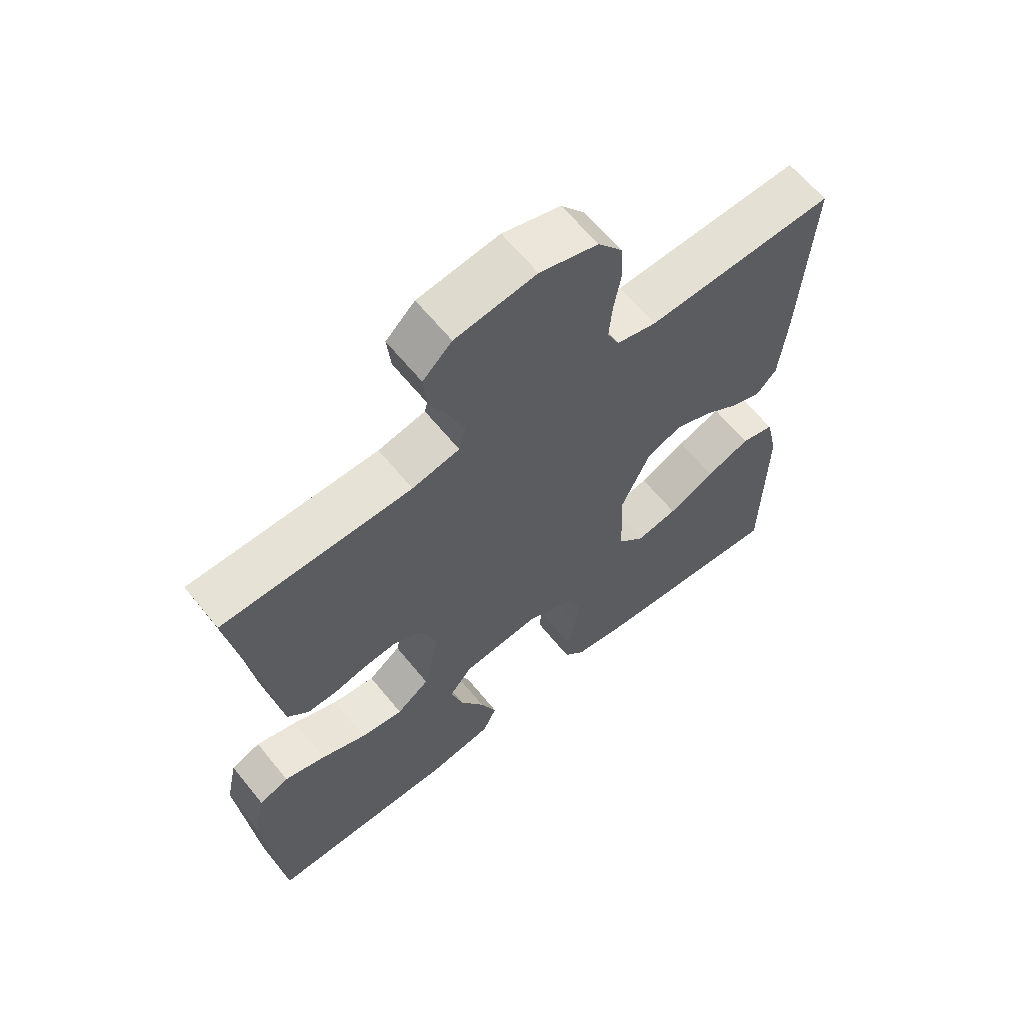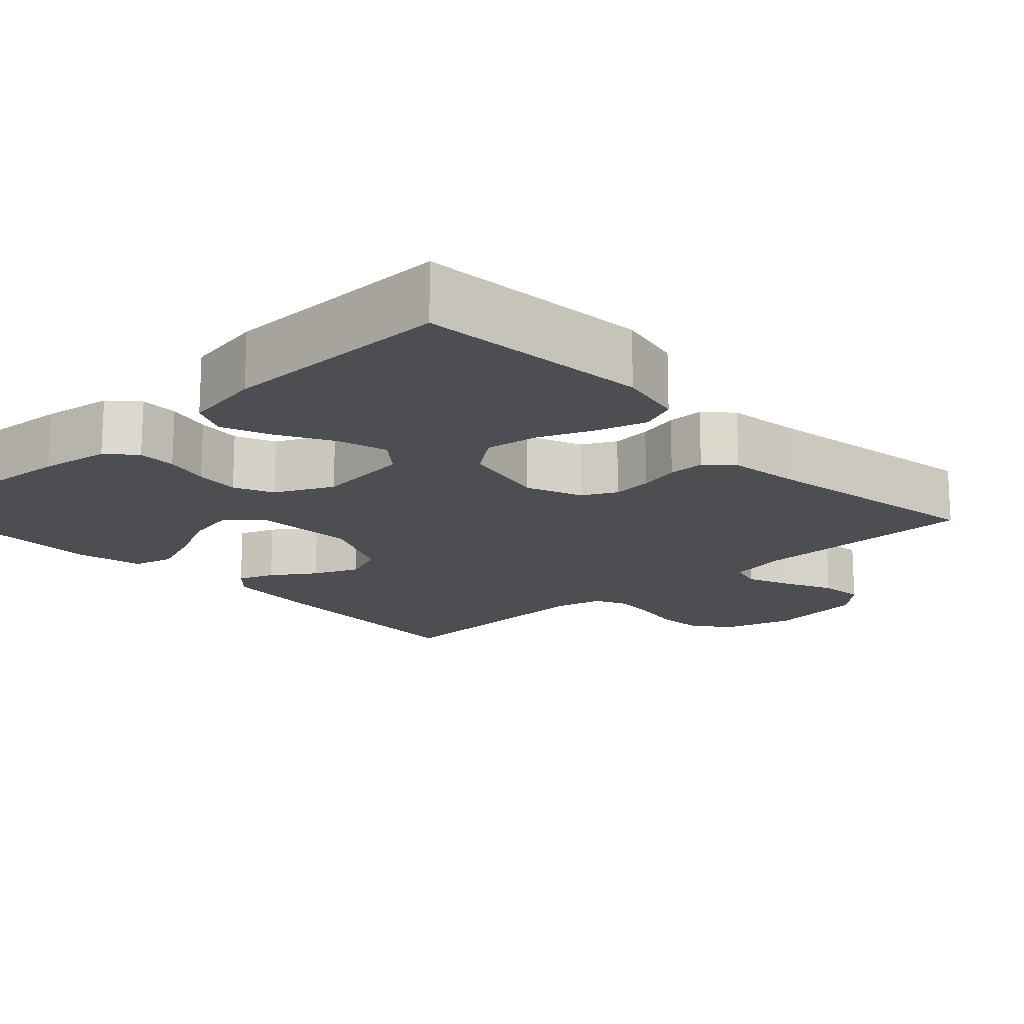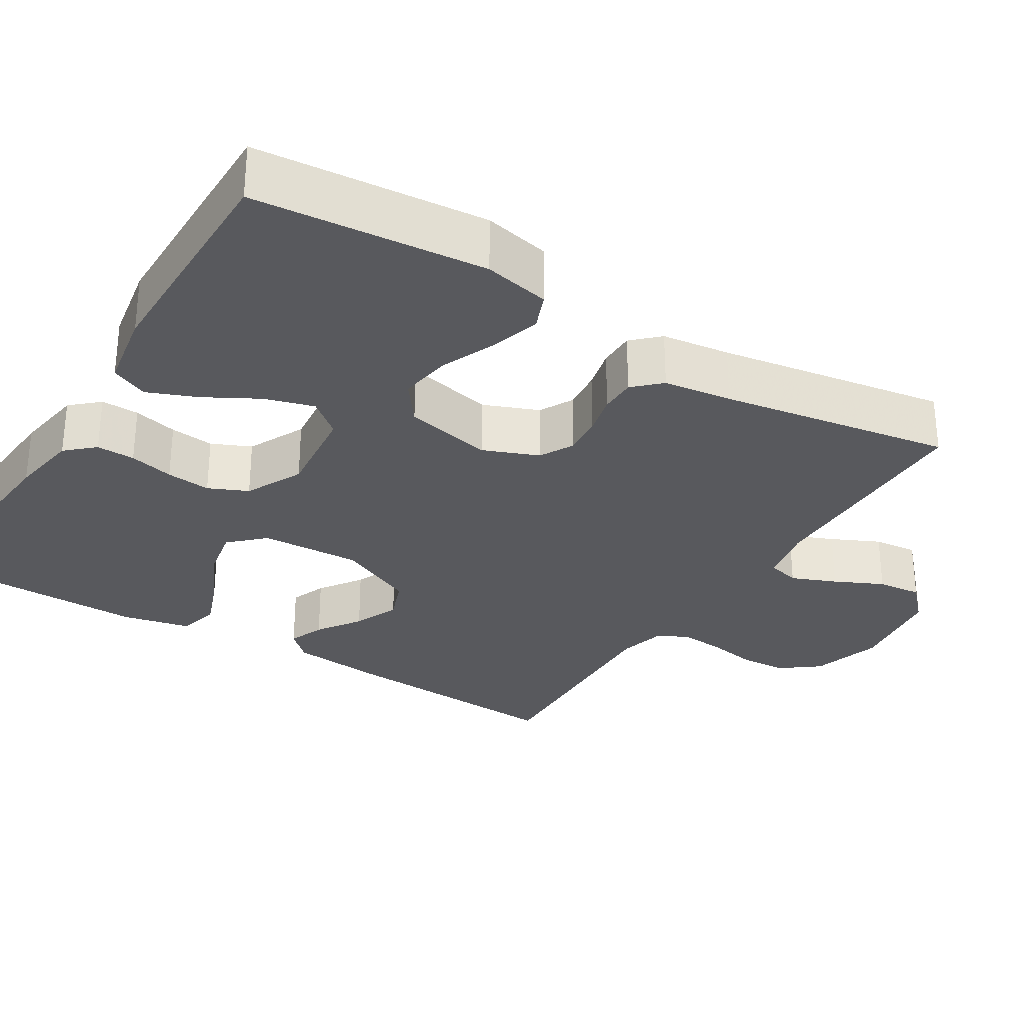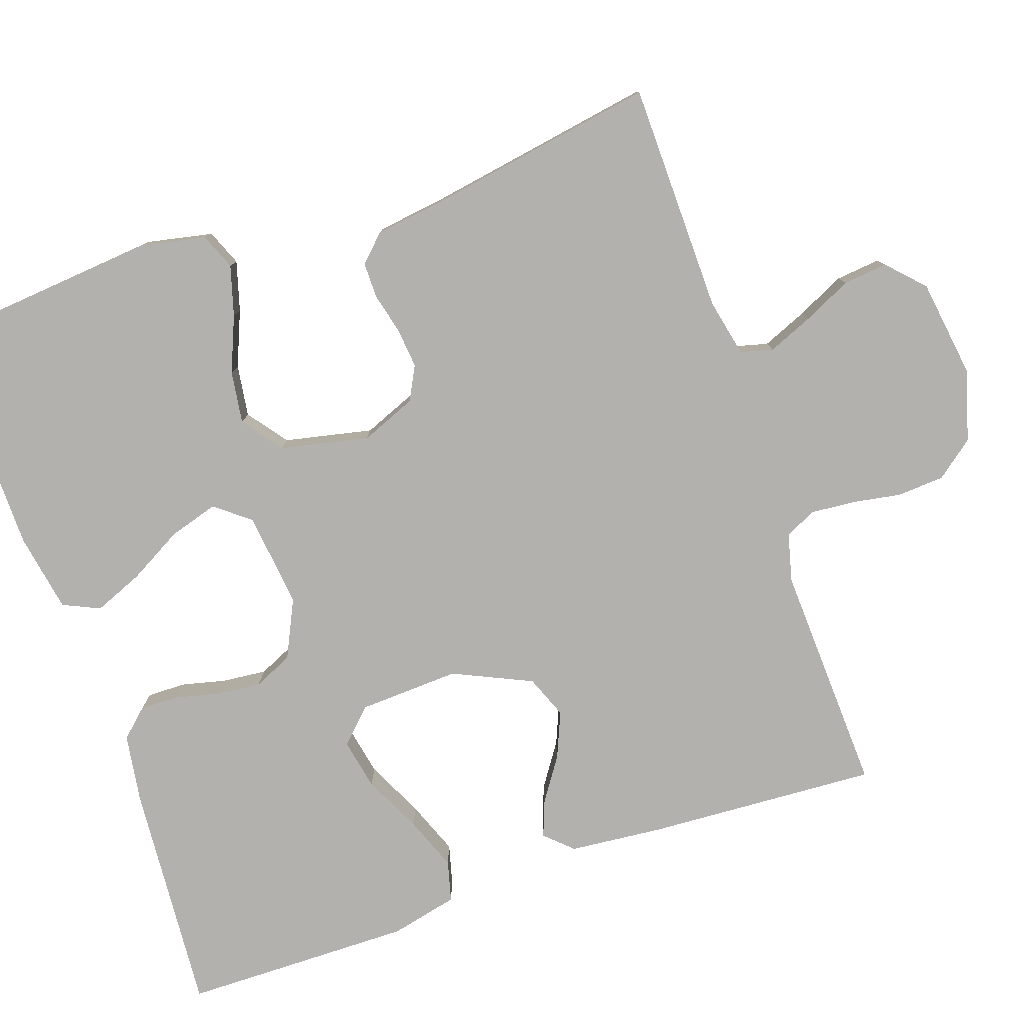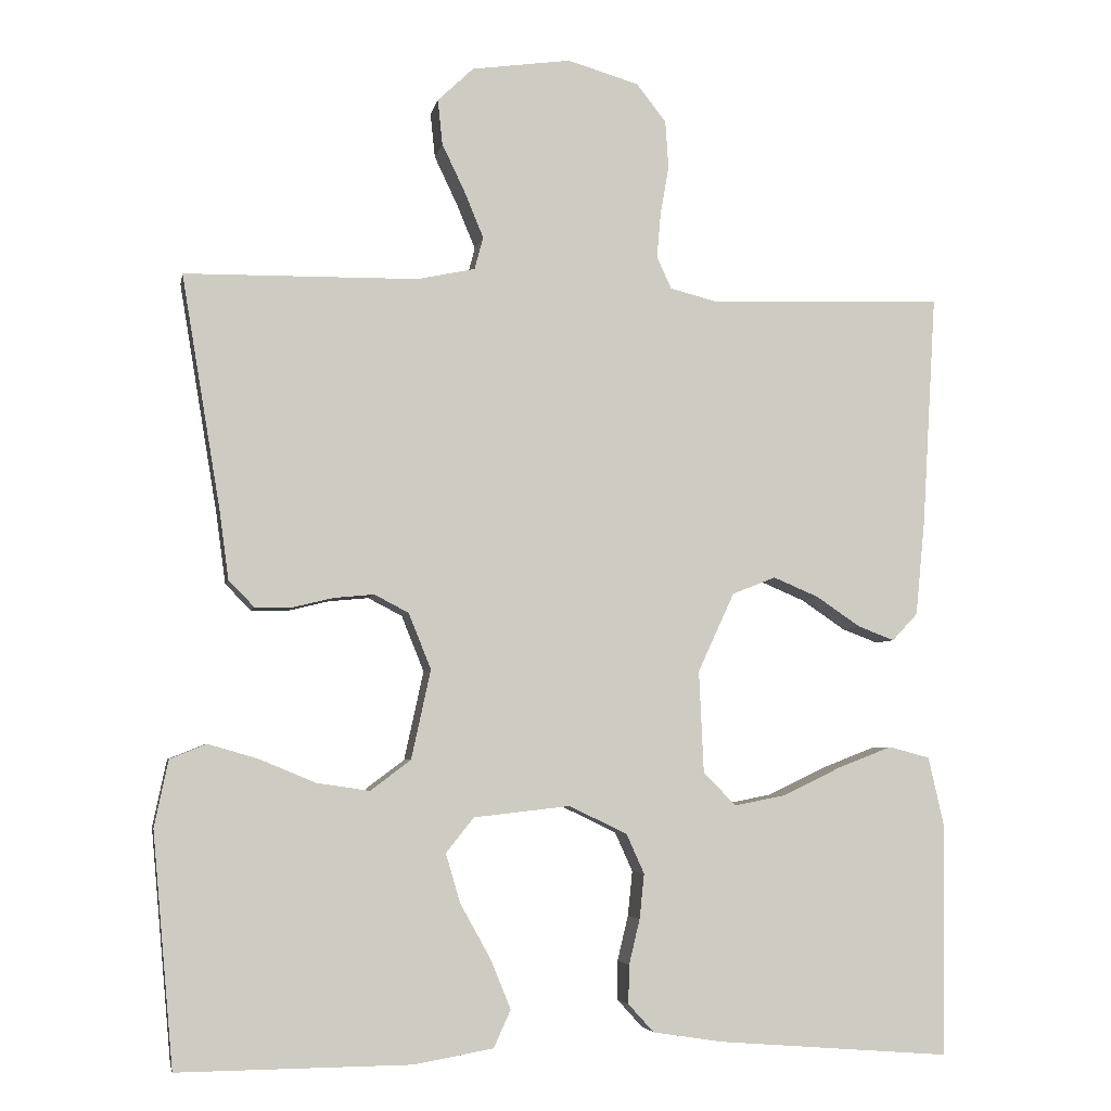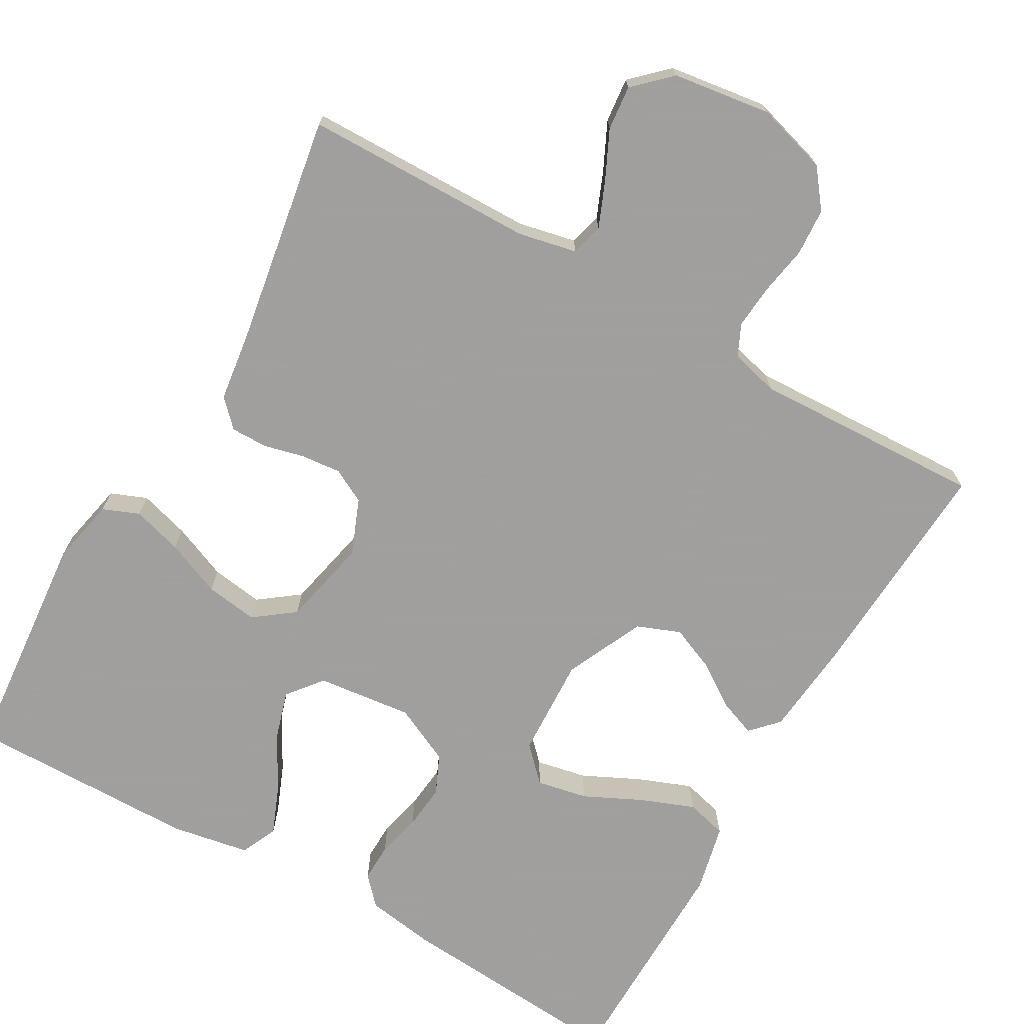
<metadata>
{"format":"obj","ext":"obj","renderer":"f3d","projection":"perspective","resolution":1024,"background":"white","views":[{"elev":63.1,"azim":-39.0,"up":"+Z"},{"elev":-16.7,"azim":-137.0,"up":"+Y"},{"elev":-29.8,"azim":-121.9,"up":"+Y"},{"elev":-79.3,"azim":-70.9,"up":"+Y"},{"elev":-4.8,"azim":-10.8,"up":"+Z"},{"elev":-71.5,"azim":-29.7,"up":"+Y"}]}
</metadata>
<code>
v -0.5 0.07 0.5
v -0.2 0.07 0.504
v -0.125 0.07 0.52
v -0.114 0.07 0.562
v -0.138 0.07 0.62
v -0.168 0.07 0.683
v -0.174 0.07 0.741
v -0.128 0.07 0.785
v 0 0.07 0.803
v 0.092 0.07 0.776
v 0.13 0.07 0.727
v 0.134 0.07 0.666
v 0.123 0.07 0.603
v 0.118 0.07 0.545
v 0.137 0.07 0.504
v 0.2 0.07 0.488
v 0.5 0.07 0.5
v 0.482 0.07 0.2
v 0.47 0.07 0.078
v 0.437 0.07 0.043
v 0.39 0.07 0.061
v 0.334 0.07 0.099
v 0.275 0.07 0.124
v 0.219 0.07 0.102
v 0.172 0.07 0
v 0.178 0.07 -0.131
v 0.22 0.07 -0.174
v 0.286 0.07 -0.161
v 0.361 0.07 -0.125
v 0.431 0.07 -0.098
v 0.484 0.07 -0.112
v 0.504 0.07 -0.2
v 0.5 0.07 -0.5
v 0.2 0.07 -0.477
v 0.11 0.07 -0.463
v 0.077 0.07 -0.427
v 0.078 0.07 -0.377
v 0.092 0.07 -0.319
v 0.098 0.07 -0.261
v 0.075 0.07 -0.21
v 0 0.07 -0.174
v -0.124 0.07 -0.188
v -0.16 0.07 -0.233
v -0.141 0.07 -0.297
v -0.102 0.07 -0.367
v -0.076 0.07 -0.431
v -0.098 0.07 -0.479
v -0.2 0.07 -0.497
v -0.5 0.07 -0.5
v -0.527 0.07 -0.2
v -0.509 0.07 -0.114
v -0.462 0.07 -0.095
v -0.397 0.07 -0.114
v -0.325 0.07 -0.144
v -0.257 0.07 -0.154
v -0.205 0.07 -0.115
v -0.18 0.07 0
v -0.209 0.07 0.072
v -0.253 0.07 0.095
v -0.305 0.07 0.09
v -0.358 0.07 0.077
v -0.405 0.07 0.077
v -0.438 0.07 0.111
v -0.45 0.07 0.2
v -0.5 0 0.5
v -0.2 0 0.504
v -0.125 0 0.52
v -0.114 0 0.562
v -0.138 0 0.62
v -0.168 0 0.683
v -0.174 0 0.741
v -0.128 0 0.785
v 0 0 0.803
v 0.092 0 0.776
v 0.13 0 0.727
v 0.134 0 0.666
v 0.123 0 0.603
v 0.118 0 0.545
v 0.137 0 0.504
v 0.2 0 0.488
v 0.5 0 0.5
v 0.482 0 0.2
v 0.47 0 0.078
v 0.437 0 0.043
v 0.39 0 0.061
v 0.334 0 0.099
v 0.275 0 0.124
v 0.219 0 0.102
v 0.172 0 0
v 0.178 0 -0.131
v 0.22 0 -0.174
v 0.286 0 -0.161
v 0.361 0 -0.125
v 0.431 0 -0.098
v 0.484 0 -0.112
v 0.504 0 -0.2
v 0.5 0 -0.5
v 0.2 0 -0.477
v 0.11 0 -0.463
v 0.077 0 -0.427
v 0.078 0 -0.377
v 0.092 0 -0.319
v 0.098 0 -0.261
v 0.075 0 -0.21
v 0 0 -0.174
v -0.124 0 -0.188
v -0.16 0 -0.233
v -0.141 0 -0.297
v -0.102 0 -0.367
v -0.076 0 -0.431
v -0.098 0 -0.479
v -0.2 0 -0.497
v -0.5 0 -0.5
v -0.527 0 -0.2
v -0.509 0 -0.114
v -0.462 0 -0.095
v -0.397 0 -0.114
v -0.325 0 -0.144
v -0.257 0 -0.154
v -0.205 0 -0.115
v -0.18 0 0
v -0.209 0 0.072
v -0.253 0 0.095
v -0.305 0 0.09
v -0.358 0 0.077
v -0.405 0 0.077
v -0.438 0 0.111
v -0.45 0 0.2
f 61 62 63 64
f 60 61 64 1
f 59 60 1 2
f 58 59 2 3
f 57 58 3 4
f 51 52 53 54
f 49 50 51 54
f 49 54 55
f 48 49 55 56
f 44 45 46 47
f 43 44 47 48
f 35 36 37 38
f 35 38 39
f 34 35 39
f 33 34 39 40
f 28 29 30 31
f 28 31 32 33
f 19 20 21 22
f 19 22 23
f 16 17 18 19
f 15 16 19 23
f 14 15 23 24
f 10 11 12 13
f 10 13 14
f 9 10 14
f 5 6 7 8
f 4 5 8 9
f 57 4 9 14
f 43 48 56 57
f 42 43 57 14
f 27 28 33 40
f 26 27 40 41
f 25 26 41 42
f 14 24 25 42
f 128 127 126 125
f 65 128 125 124
f 66 65 124 123
f 67 66 123 122
f 68 67 122 121
f 118 117 116 115
f 118 115 114 113
f 119 118 113
f 120 119 113 112
f 111 110 109 108
f 112 111 108 107
f 102 101 100 99
f 103 102 99
f 103 99 98
f 104 103 98 97
f 95 94 93 92
f 97 96 95 92
f 86 85 84 83
f 87 86 83
f 83 82 81 80
f 87 83 80 79
f 88 87 79 78
f 77 76 75 74
f 78 77 74
f 78 74 73
f 72 71 70 69
f 73 72 69 68
f 78 73 68 121
f 121 120 112 107
f 78 121 107 106
f 104 97 92 91
f 105 104 91 90
f 106 105 90 89
f 106 89 88 78
f 1 65 66 2
f 2 66 67 3
f 3 67 68 4
f 4 68 69 5
f 5 69 70 6
f 6 70 71 7
f 7 71 72 8
f 8 72 73 9
f 9 73 74 10
f 10 74 75 11
f 11 75 76 12
f 12 76 77 13
f 13 77 78 14
f 14 78 79 15
f 15 79 80 16
f 16 80 81 17
f 17 81 82 18
f 18 82 83 19
f 19 83 84 20
f 20 84 85 21
f 21 85 86 22
f 22 86 87 23
f 23 87 88 24
f 24 88 89 25
f 25 89 90 26
f 26 90 91 27
f 27 91 92 28
f 28 92 93 29
f 29 93 94 30
f 30 94 95 31
f 31 95 96 32
f 32 96 97 33
f 33 97 98 34
f 34 98 99 35
f 35 99 100 36
f 36 100 101 37
f 37 101 102 38
f 38 102 103 39
f 39 103 104 40
f 40 104 105 41
f 41 105 106 42
f 42 106 107 43
f 43 107 108 44
f 44 108 109 45
f 45 109 110 46
f 46 110 111 47
f 47 111 112 48
f 48 112 113 49
f 49 113 114 50
f 50 114 115 51
f 51 115 116 52
f 52 116 117 53
f 53 117 118 54
f 54 118 119 55
f 55 119 120 56
f 56 120 121 57
f 57 121 122 58
f 58 122 123 59
f 59 123 124 60
f 60 124 125 61
f 61 125 126 62
f 62 126 127 63
f 63 127 128 64
f 64 128 65 1

</code>
